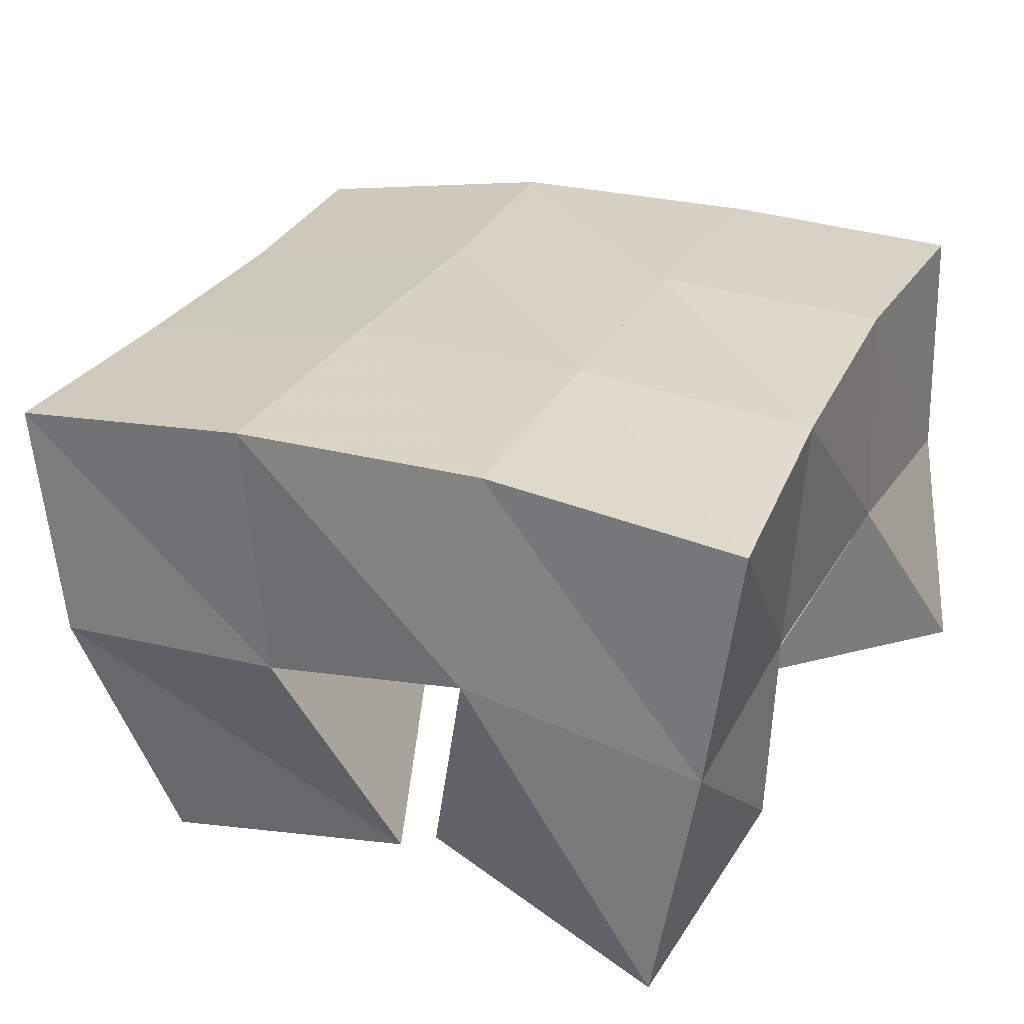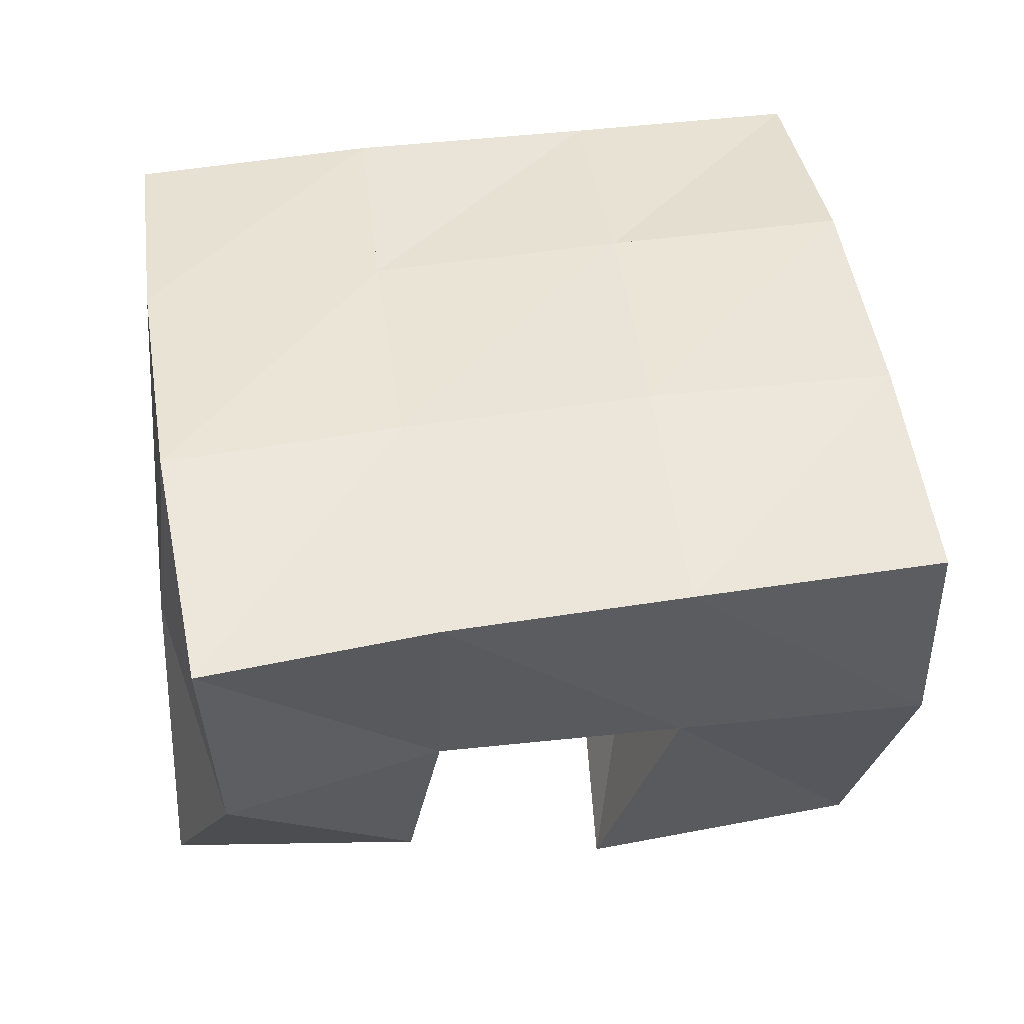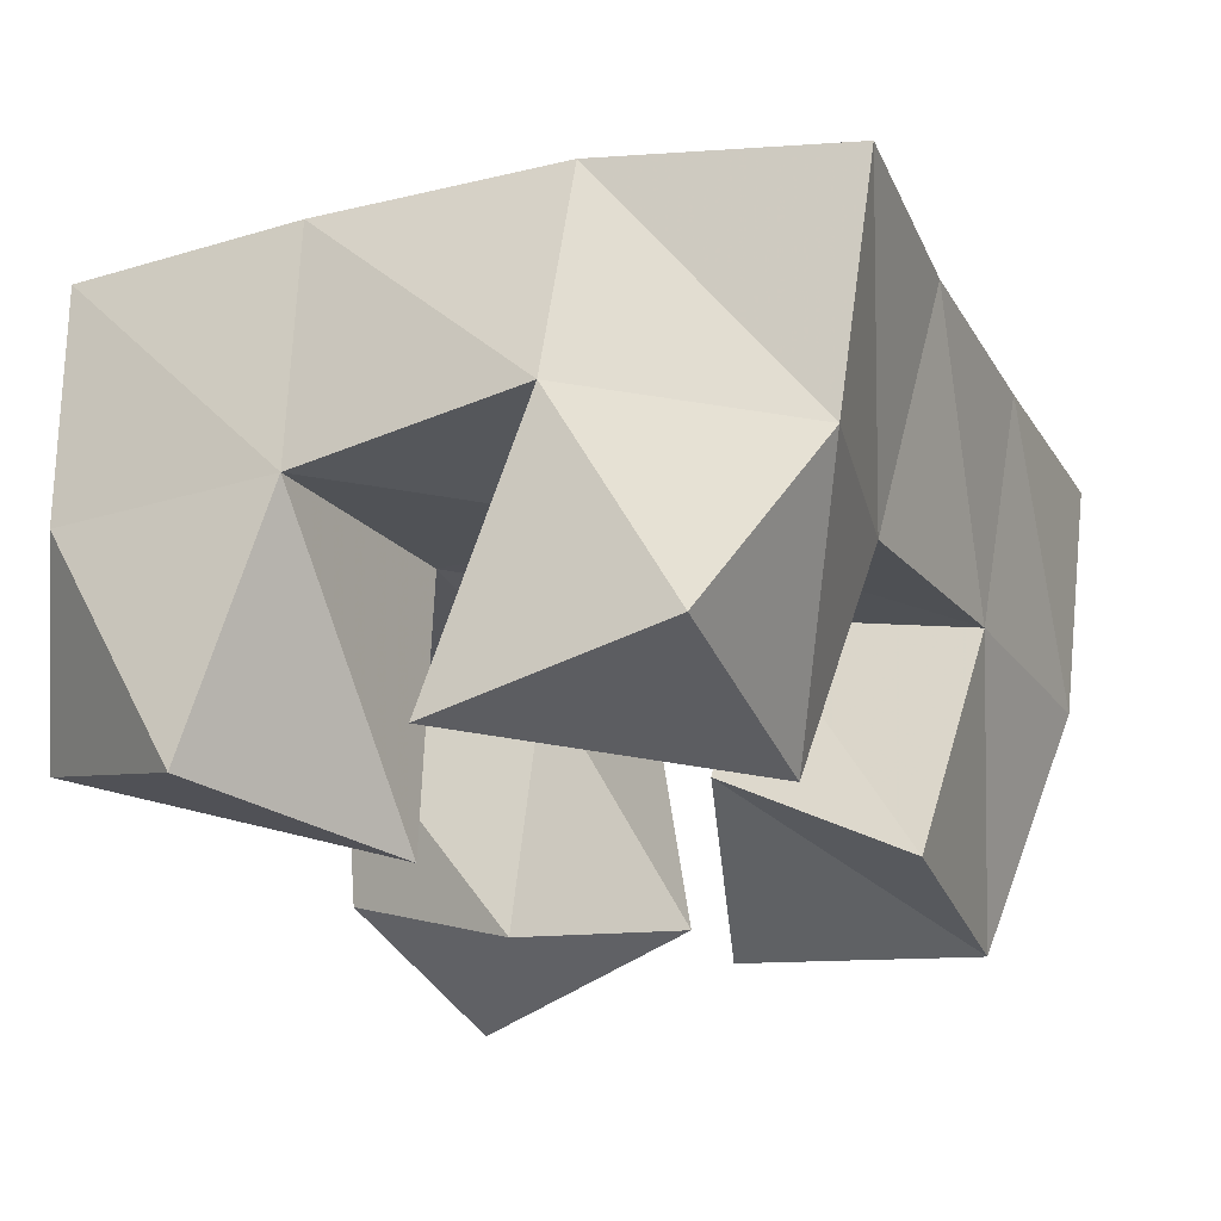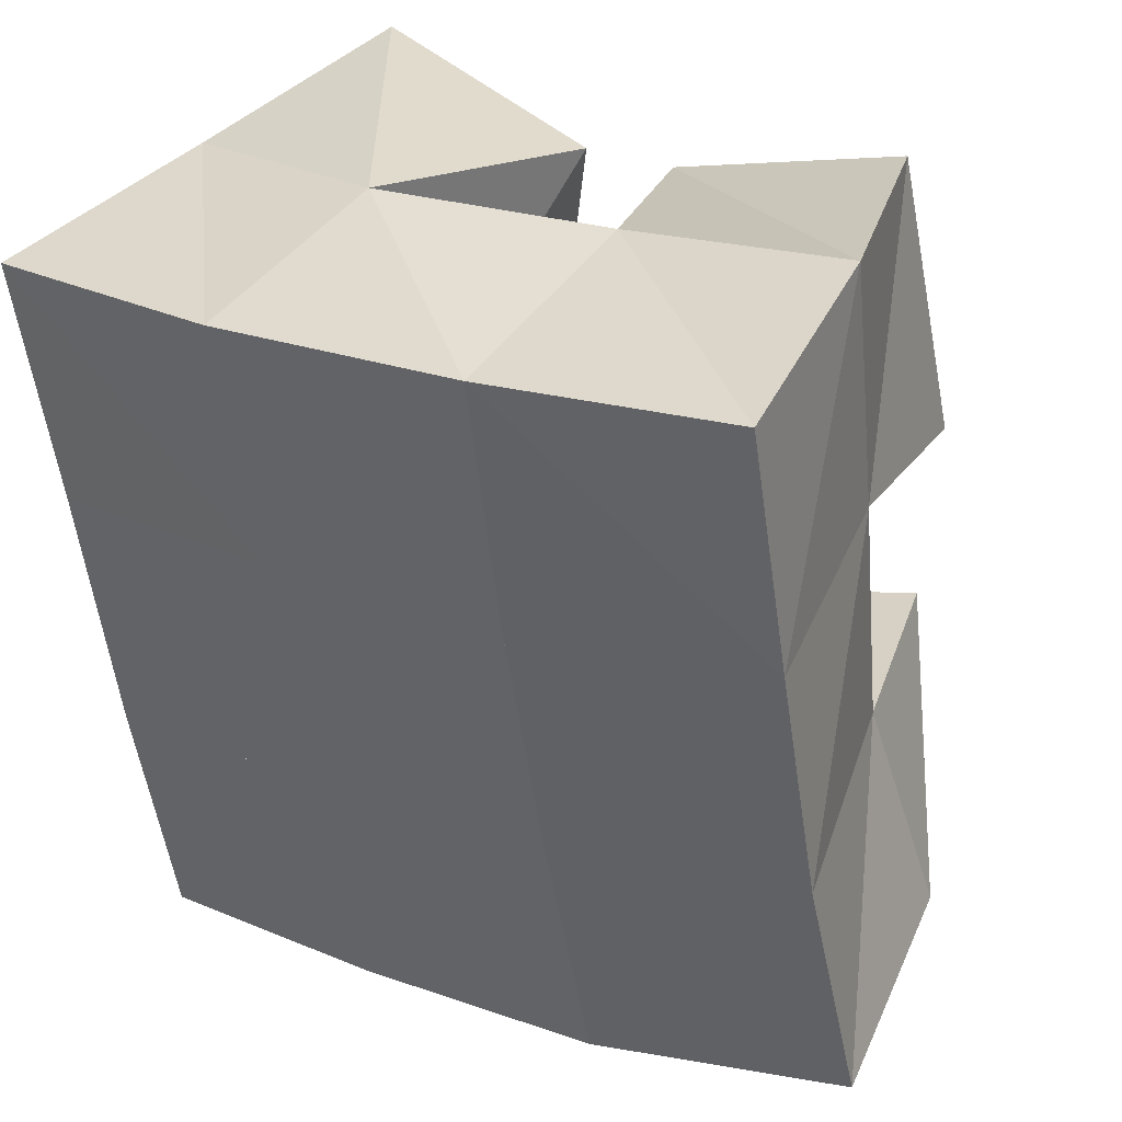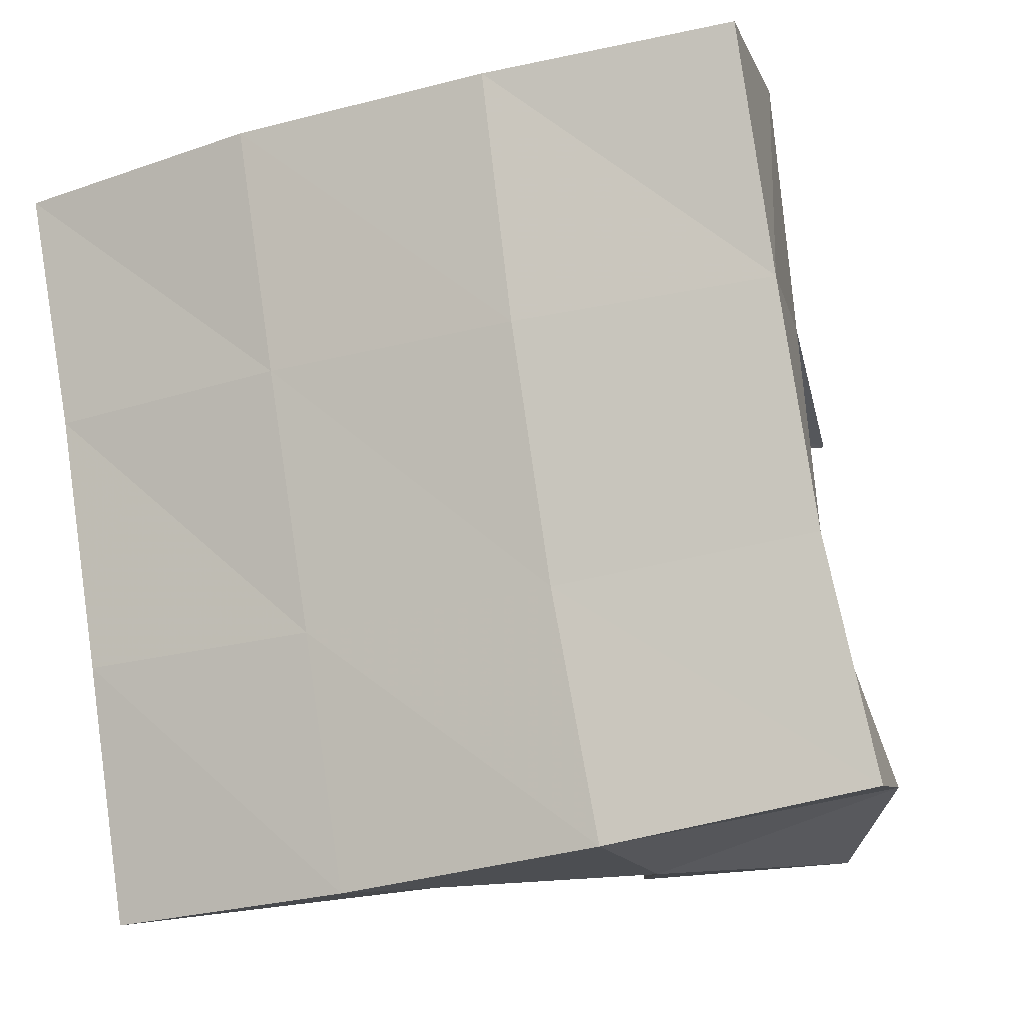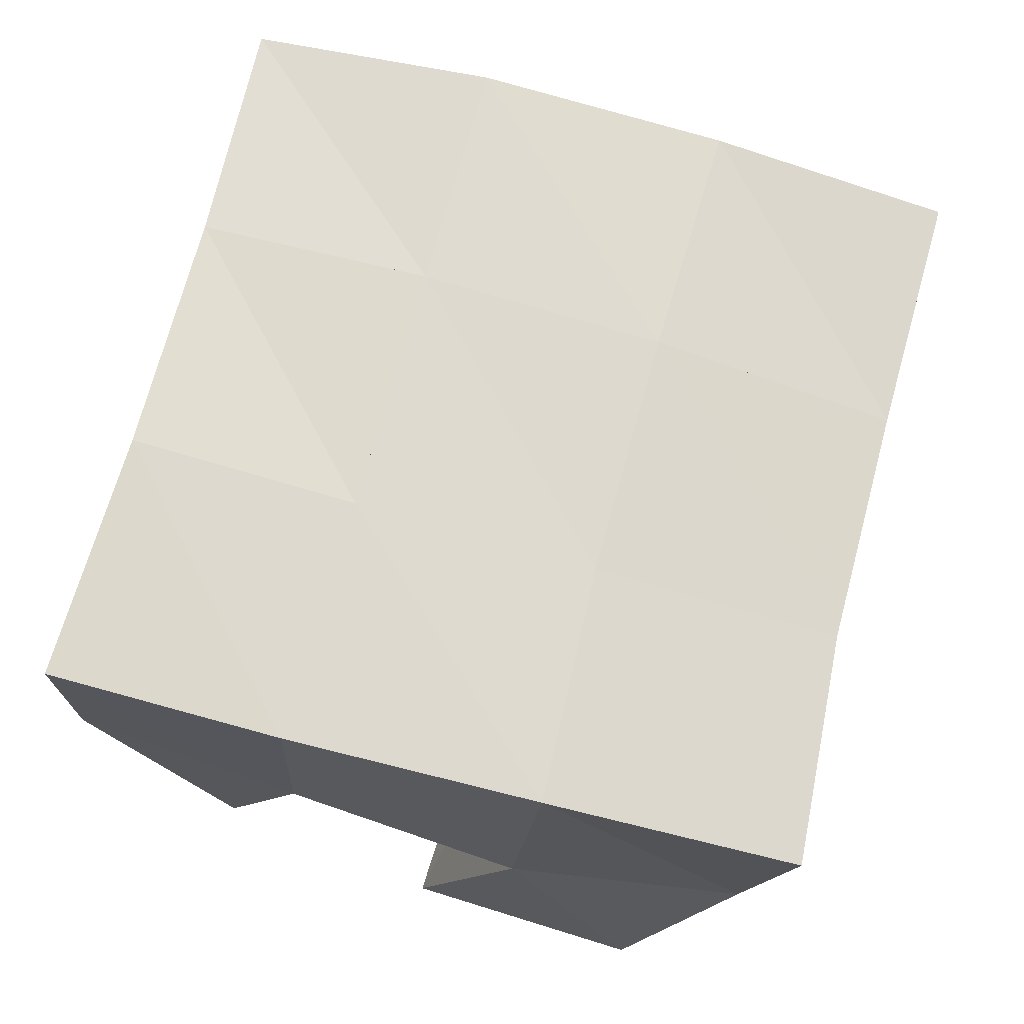
<metadata>
{"format":"obj","ext":"obj","renderer":"f3d","projection":"perspective","resolution":1024,"background":"white","views":[{"elev":30.5,"azim":31.2,"up":"+Y"},{"elev":42.6,"azim":-90.0,"up":"+Y"},{"elev":-26.1,"azim":-148.3,"up":"+Y"},{"elev":38.4,"azim":-147.4,"up":"+Z"},{"elev":-8.4,"azim":-157.7,"up":"+Z"},{"elev":68.6,"azim":-156.7,"up":"+Y"}]}
</metadata>
<code>
v 3.201 0.1086 -0.5413
v 3.181 0.1431 -0.5264
v 3.25 0.1 -0.5448
v 3.228 0.1572 -0.5437
v 3.209 0.1 -0.4905
v 3.196 0.1457 -0.4827
v 3.254 0.1199 -0.4949
v 3.239 0.1575 -0.4885
v 3.294 0.1002 -0.4503
v 3.291 0.1571 -0.4438
v 3.338 0.1173 -0.4421
v 3.337 0.1553 -0.4499
v 3.281 0.1137 -0.4022
v 3.295 0.1645 -0.3903
v 3.336 0.1012 -0.3968
v 3.343 0.1536 -0.4009
v 3.207 0.1 -0.4481
v 3.199 0.15 -0.432
v 3.248 0.1231 -0.4518
v 3.246 0.1616 -0.4379
v 3.22 0.1 -0.3916
v 3.203 0.1525 -0.3809
v 3.268 0.1025 -0.4078
v 3.249 0.1537 -0.3894
v 3.3 0.1022 -0.5454
v 3.278 0.1531 -0.5465
v 3.346 0.1182 -0.5258
v 3.328 0.1543 -0.5501
v 3.286 0.1 -0.4931
v 3.282 0.158 -0.4944
v 3.321 0.1268 -0.4768
v 3.334 0.1609 -0.4993
v 3.172 0.1937 -0.5279
v 3.223 0.2028 -0.5386
v 3.182 0.1959 -0.4809
v 3.232 0.2046 -0.49
v 3.189 0.1983 -0.4324
v 3.239 0.207 -0.4386
v 3.195 0.2013 -0.3827
v 3.245 0.2077 -0.3887
v 3.276 0.204 -0.5474
v 3.283 0.2068 -0.497
v 3.29 0.2088 -0.4447
v 3.297 0.2098 -0.3953
v 3.325 0.2033 -0.5539
v 3.331 0.2069 -0.5025
v 3.339 0.2062 -0.4515
v 3.349 0.2047 -0.4031
f 1 2 4
f 3 1 4
f 2 6 8
f 4 2 8
f 6 5 7
f 8 6 7
f 5 1 3
f 7 5 3
f 8 7 3
f 4 8 3
f 2 1 5
f 6 2 5
f 9 10 12
f 11 9 12
f 10 14 16
f 12 10 16
f 14 13 15
f 16 14 15
f 13 9 11
f 15 13 11
f 16 15 11
f 12 16 11
f 10 9 13
f 14 10 13
f 17 18 20
f 19 17 20
f 18 22 24
f 20 18 24
f 22 21 23
f 24 22 23
f 21 17 19
f 23 21 19
f 24 23 19
f 20 24 19
f 18 17 21
f 22 18 21
f 25 26 28
f 27 25 28
f 26 30 32
f 28 26 32
f 30 29 31
f 32 30 31
f 29 25 27
f 31 29 27
f 32 31 27
f 28 32 27
f 26 25 29
f 30 26 29
f 2 33 34
f 4 2 34
f 33 35 36
f 34 33 36
f 35 6 8
f 36 35 8
f 6 2 4
f 8 6 4
f 36 8 4
f 34 36 4
f 33 2 6
f 35 33 6
f 6 35 36
f 8 6 36
f 35 37 38
f 36 35 38
f 37 18 20
f 38 37 20
f 18 6 8
f 20 18 8
f 38 20 8
f 36 38 8
f 35 6 18
f 37 35 18
f 18 37 38
f 20 18 38
f 37 39 40
f 38 37 40
f 39 22 24
f 40 39 24
f 22 18 20
f 24 22 20
f 40 24 20
f 38 40 20
f 37 18 22
f 39 37 22
f 4 34 41
f 26 4 41
f 34 36 42
f 41 34 42
f 36 8 30
f 42 36 30
f 8 4 26
f 30 8 26
f 42 30 26
f 41 42 26
f 34 4 8
f 36 34 8
f 8 36 42
f 30 8 42
f 36 38 43
f 42 36 43
f 38 20 10
f 43 38 10
f 20 8 30
f 10 20 30
f 43 10 30
f 42 43 30
f 36 8 20
f 38 36 20
f 20 38 43
f 10 20 43
f 38 40 44
f 43 38 44
f 40 24 14
f 44 40 14
f 24 20 10
f 14 24 10
f 44 14 10
f 43 44 10
f 38 20 24
f 40 38 24
f 26 41 45
f 28 26 45
f 41 42 46
f 45 41 46
f 42 30 32
f 46 42 32
f 30 26 28
f 32 30 28
f 46 32 28
f 45 46 28
f 41 26 30
f 42 41 30
f 30 42 46
f 32 30 46
f 42 43 47
f 46 42 47
f 43 10 12
f 47 43 12
f 10 30 32
f 12 10 32
f 47 12 32
f 46 47 32
f 42 30 10
f 43 42 10
f 10 43 47
f 12 10 47
f 43 44 48
f 47 43 48
f 44 14 16
f 48 44 16
f 14 10 12
f 16 14 12
f 48 16 12
f 47 48 12
f 43 10 14
f 44 43 14

</code>
